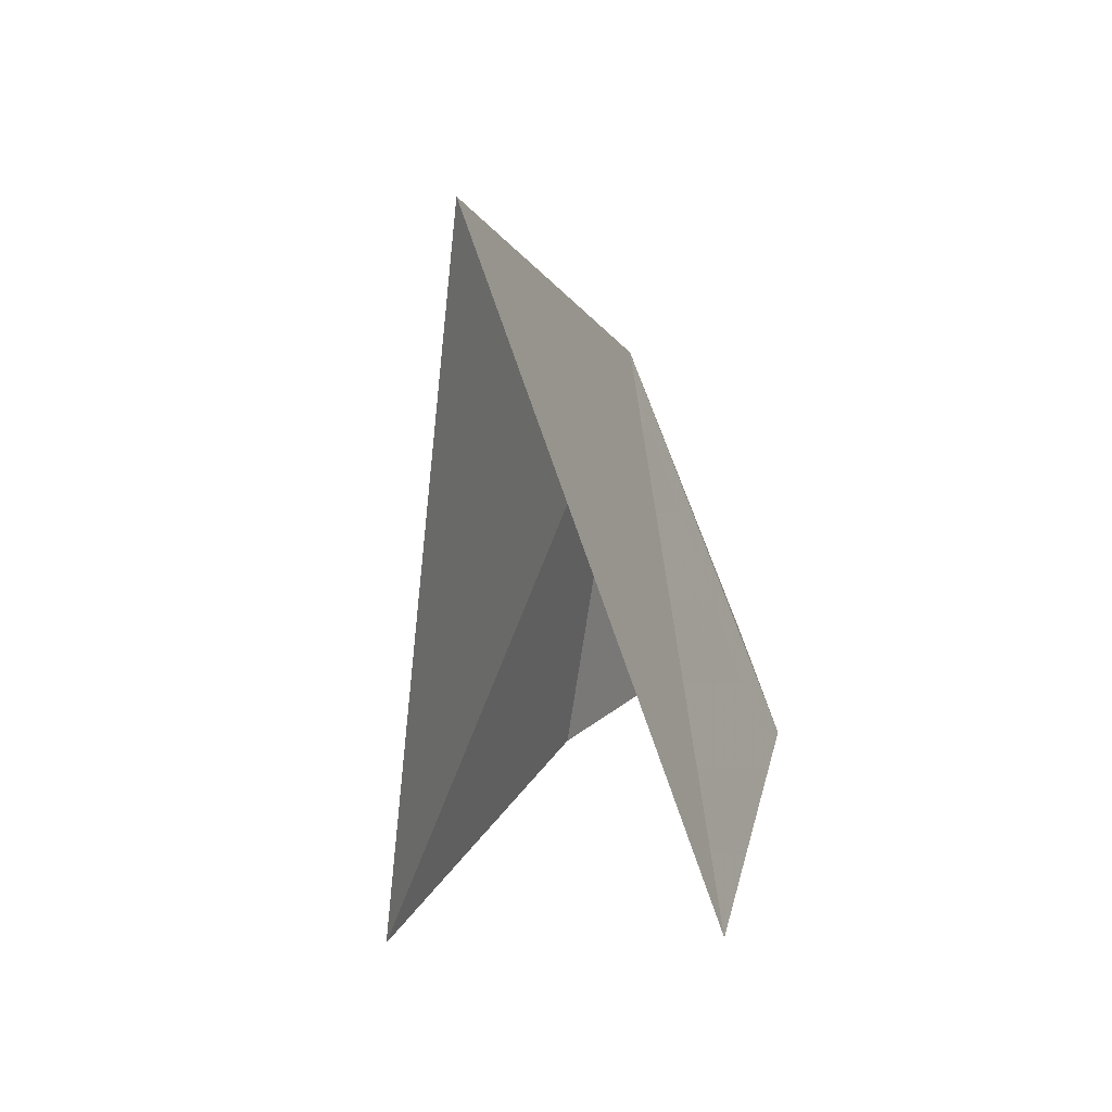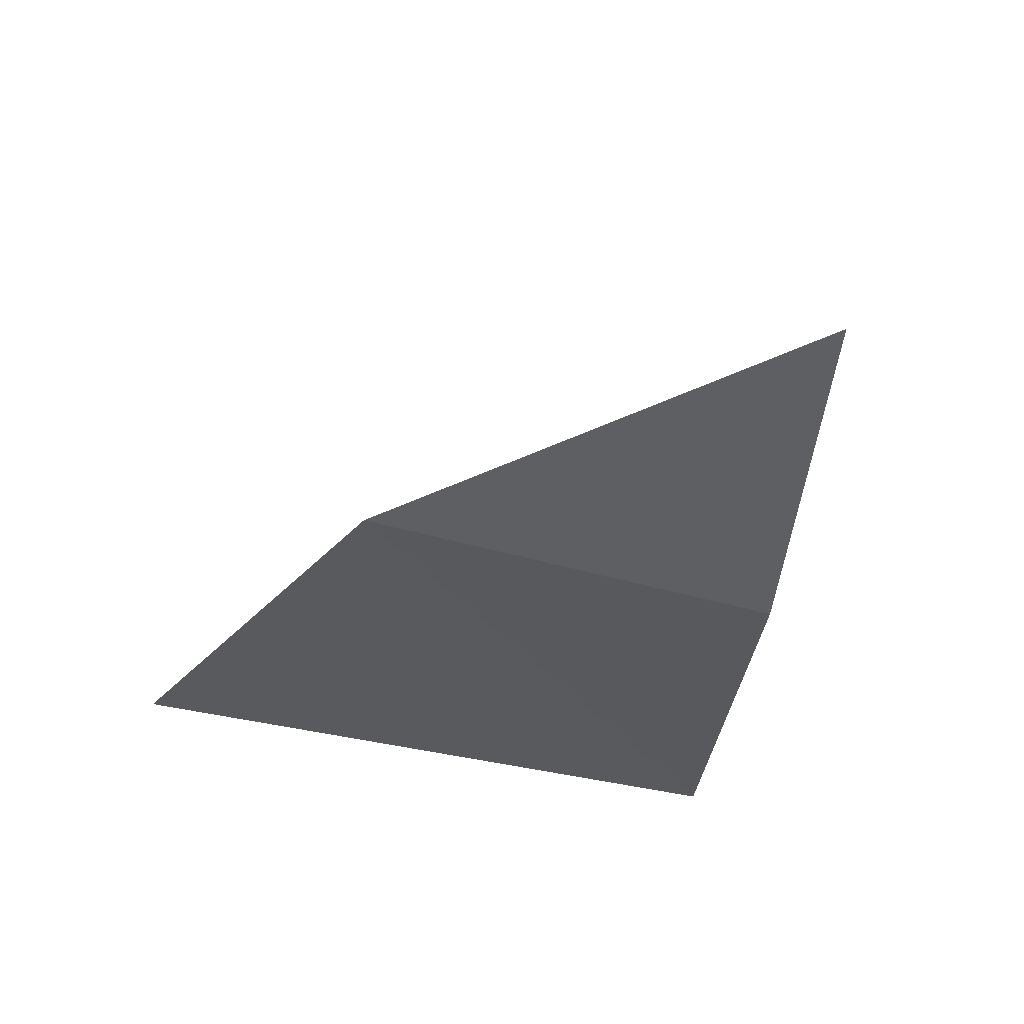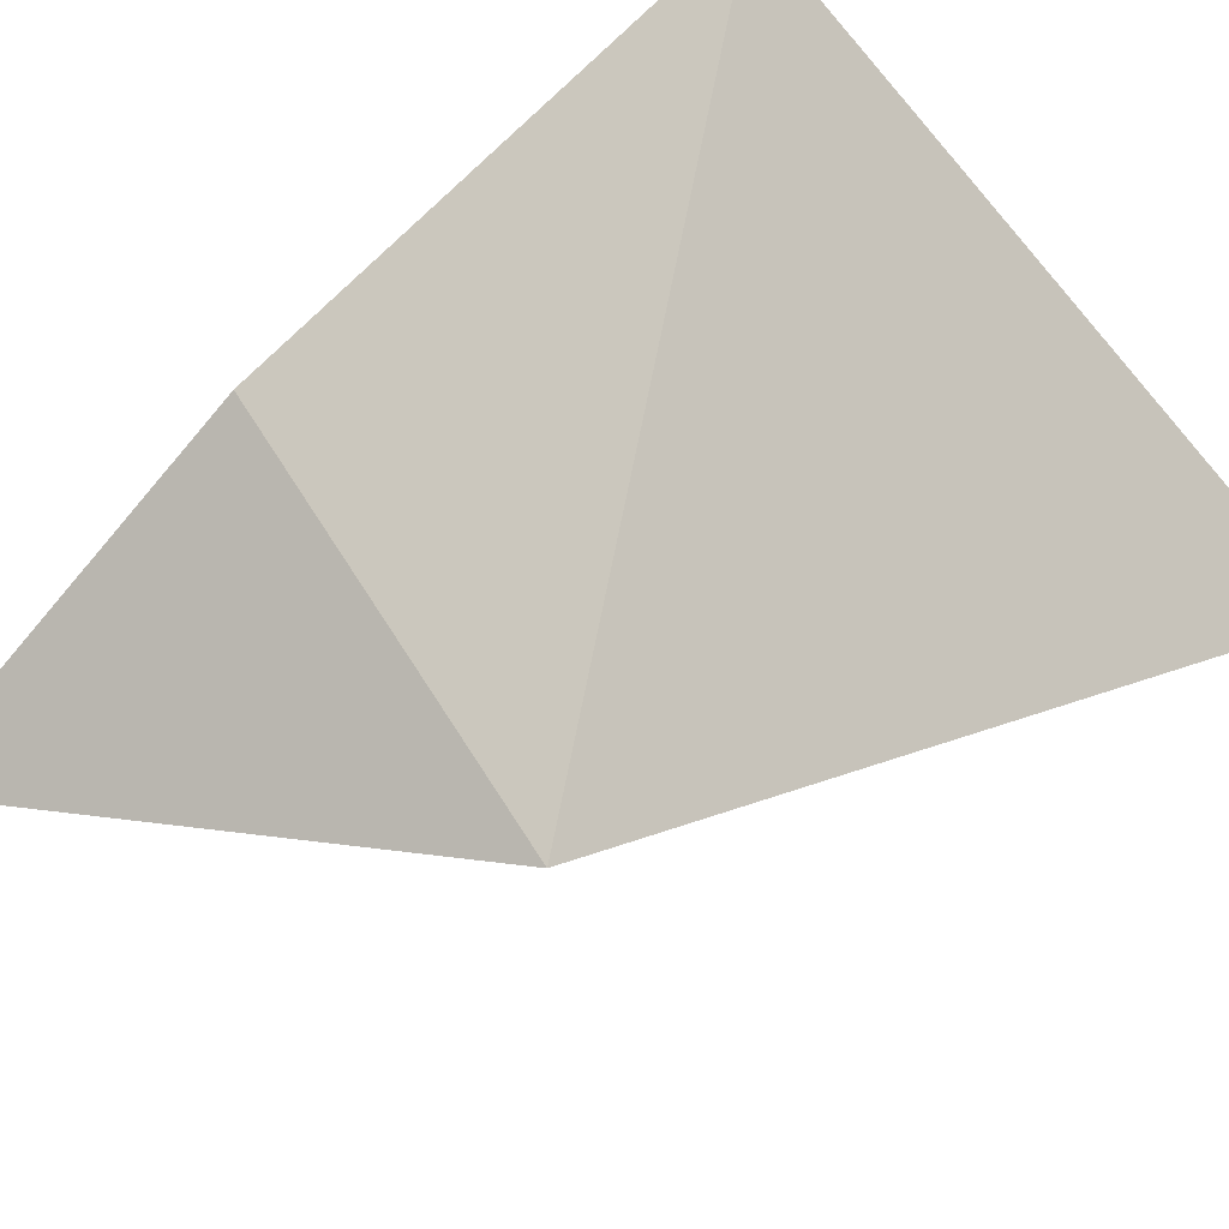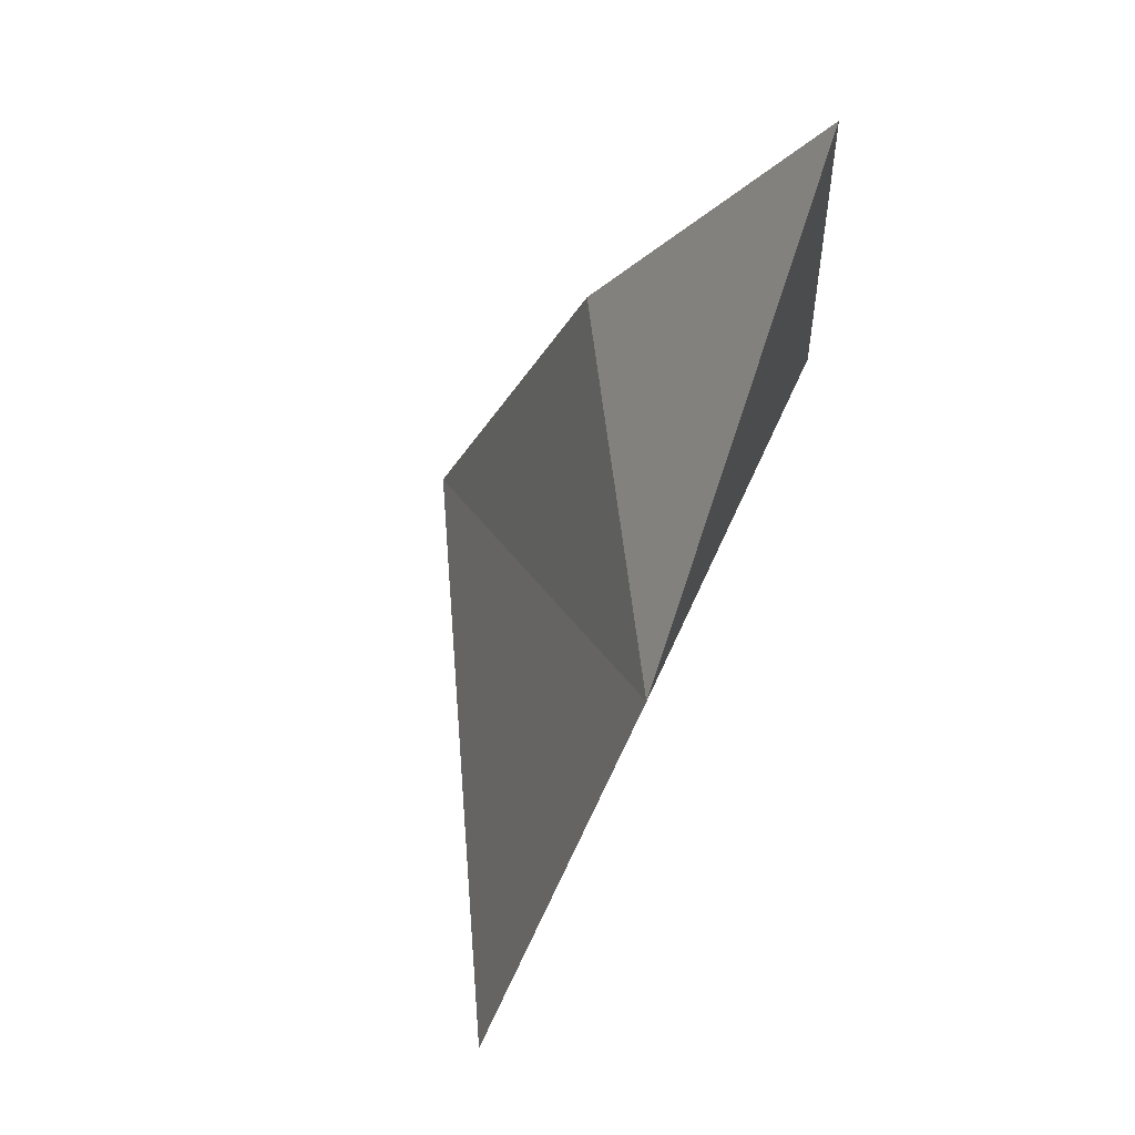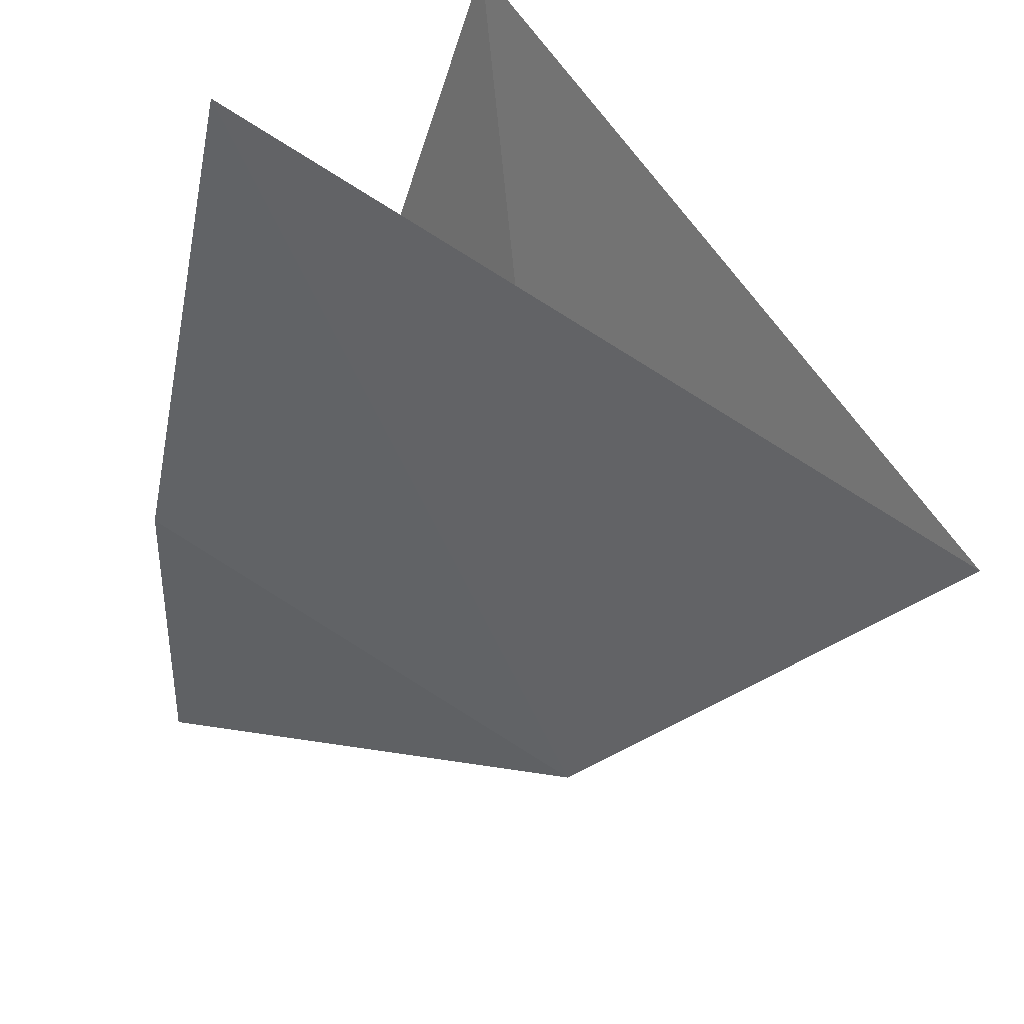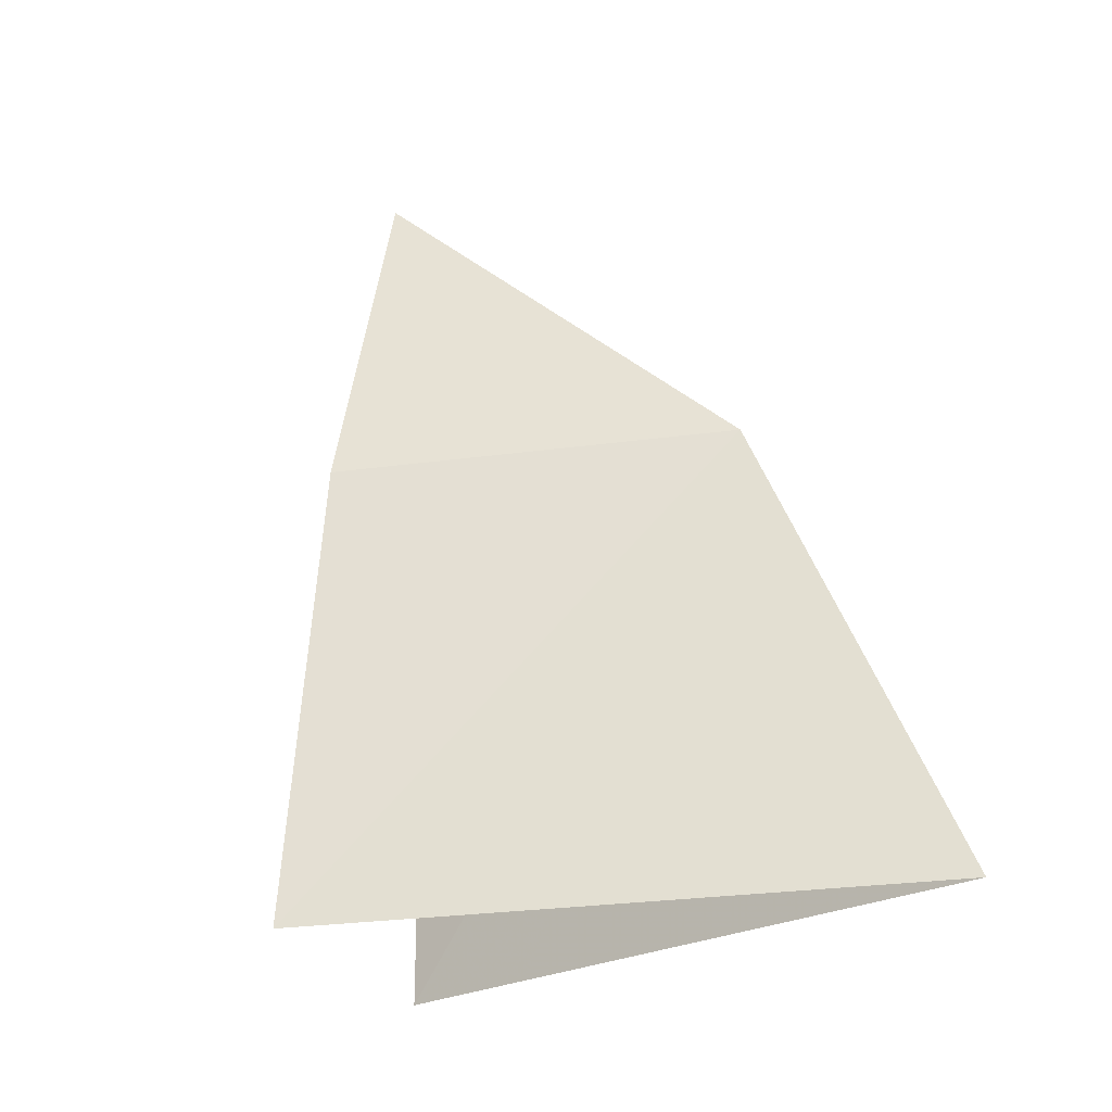
<metadata>
{"format":"obj","ext":"obj","renderer":"f3d","projection":"perspective","resolution":1024,"background":"white","views":[{"elev":-71.0,"azim":-38.8,"up":"+Z"},{"elev":51.3,"azim":35.9,"up":"+Z"},{"elev":-79.0,"azim":141.6,"up":"+Y"},{"elev":70.4,"azim":-37.2,"up":"+Z"},{"elev":-35.3,"azim":179.1,"up":"+Y"},{"elev":-9.6,"azim":-114.4,"up":"+Z"}]}
</metadata>
<code>
v -30.67 -32.49 60.67
v -28.82 -30.89 56.84
v -32.5 -33.11 57.63
v -28.27 -31.16 60.06
v -28.18 -30.92 62.71
v -29.26 -30.07 60.44
v -30.14 -29.45 57.34
f 1 3 2
f 1 2 4
f 1 4 5
f 1 5 6
f 1 6 7
f 1 7 3

</code>
